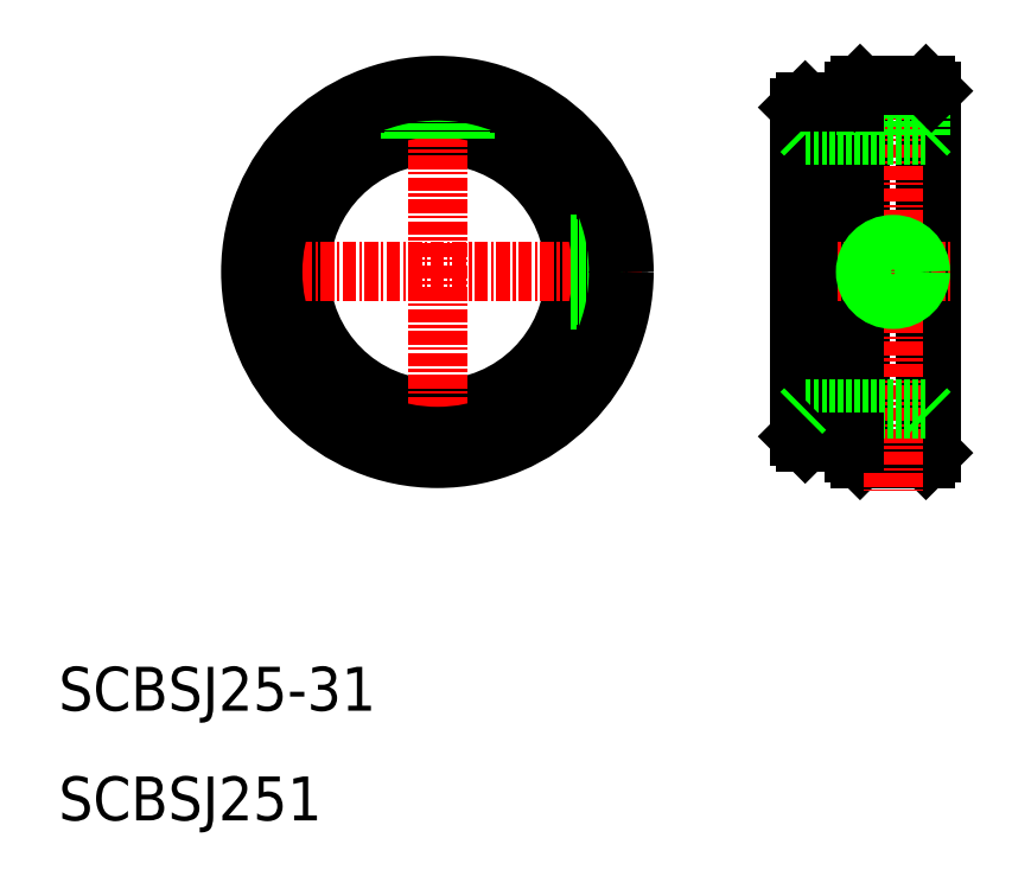
<metadata>
{"format":"dxf","ext":"dxf","renderer":"ezdxf+matplotlib","layout":"modelspace","background":"white","min_lineweight":24,"dpi":150}
</metadata>
<code>
0
SECTION
2
ENTITIES
0
CIRCLE
8
0
10
44.5
20
60
30
0
40
12.5
0
CIRCLE
8
0
10
44.5
20
60
30
0
40
15.5
0
CIRCLE
8
0
10
44.5
20
60
30
0
40
17
0
LINE
8
CENTER
10
44.5
20
78.63
30
0
11
44.5
21
41.37
31
0
0
LINE
8
CENTER
10
25.87
20
60
30
0
11
63.13
21
60
31
0
0
CIRCLE
8
0
10
44.5
20
60
30
0
40
15
0
LINE
8
0
10
47
20
72.18
30
0
11
47
21
76.78
31
0
0
LINE
8
0
10
46.6
20
72.28
30
0
11
46.6
21
76.85
31
0
0
LINE
8
0
10
42
20
72.18
30
0
11
42
21
76.78
31
0
0
LINE
8
0
10
42.4
20
72.28
30
0
11
42.4
21
76.85
31
0
0
LINE
8
0
10
56.78
20
62.1
30
0
11
61.35
21
62.1
31
0
0
LINE
8
0
10
56.68
20
62.5
30
0
11
61.28
21
62.5
31
0
0
LINE
8
0
10
56.68
20
57.5
30
0
11
61.28
21
57.5
31
0
0
LINE
8
0
10
56.78
20
57.9
30
0
11
61.35
21
57.9
31
0
0
LINE
8
0
10
83
20
77
30
0
11
83
21
43
31
0
0
LINE
8
0
10
82.5
20
43.5
30
0
11
82.5
21
76.5
31
0
0
LINE
8
0
10
89
20
77
30
0
11
89
21
43
31
0
0
LINE
8
0
10
89.5
20
76.5
30
0
11
89.5
21
43.5
31
0
0
LINE
8
0
10
83
20
43
30
0
11
89
21
43
31
0
0
LINE
8
0
10
82.5
20
43.5
30
0
11
83
21
43
31
0
0
LINE
8
0
10
89.5
20
43.5
30
0
11
89
21
43
31
0
0
LINE
8
CENTER
10
86
20
79.63
30
0
11
86
21
40
31
0
0
LINE
8
0
10
78
20
75.5
30
0
11
78
21
60
31
0
0
LINE
8
0
10
77.5
20
75
30
0
11
77.5
21
60
31
0
0
LINE
8
0
10
82.5
20
74.75
30
0
11
82.5
21
46.75
31
0
0
LINE
8
CENTER
10
75.5
20
60
30
0
11
91.26
21
60
31
0
0
LINE
8
0
10
77.5
20
45
30
0
11
77.5
21
60
31
0
0
LINE
8
0
10
78
20
44.5
30
0
11
78
21
60
31
0
0
LINE
8
0
10
78
20
47.5
30
0
11
89
21
47.5
31
0
0
LINE
8
0
10
82.5
20
44.5
30
0
11
78
21
44.5
31
0
0
LINE
8
0
10
77.5
20
45
30
0
11
78
21
44.5
31
0
0
LINE
8
0
10
78
20
47.5
30
0
11
77.5
21
47
31
0
0
LINE
8
0
10
89
20
47.5
30
0
11
89.5
21
47
31
0
0
CIRCLE
8
0
10
86
20
60
30
0
40
2.1
0
CIRCLE
8
0
10
86
20
60
30
0
40
2.5
0
LINE
8
0
10
83.9
20
72.5
30
0
11
83.9
21
77
31
0
0
LINE
8
0
10
83.5
20
72.5
30
0
11
83.5
21
77
31
0
0
LINE
8
0
10
88.5
20
72.5
30
0
11
88.5
21
77
31
0
0
LINE
8
0
10
88.1
20
72.5
30
0
11
88.1
21
77
31
0
0
LINE
8
0
10
77.5
20
75
30
0
11
78
21
75.5
31
0
0
LINE
8
0
10
78
20
72.5
30
0
11
89
21
72.5
31
0
0
LINE
8
0
10
78
20
72.5
30
0
11
77.5
21
73
31
0
0
LINE
8
0
10
89
20
72.5
30
0
11
89.5
21
73
31
0
0
LINE
8
0
10
83
20
77
30
0
11
89
21
77
31
0
0
LINE
8
0
10
82.5
20
76.5
30
0
11
83
21
77
31
0
0
LINE
8
0
10
82.5
20
75.5
30
0
11
78
21
75.5
31
0
0
LINE
8
0
10
89
20
77
30
0
11
89.5
21
76.5
31
0
0
CIRCLE
8
0
10
44.5
20
60
30
0
40
16.5
0
TEXT
8
0
10
10
20
20
30
0
40
4
1
SCBSJ25-31
0
TEXT
8
0
10
10
20
10
30
0
40
4
1
SCBSJ251
0
ENDSEC
0
EOF

</code>
